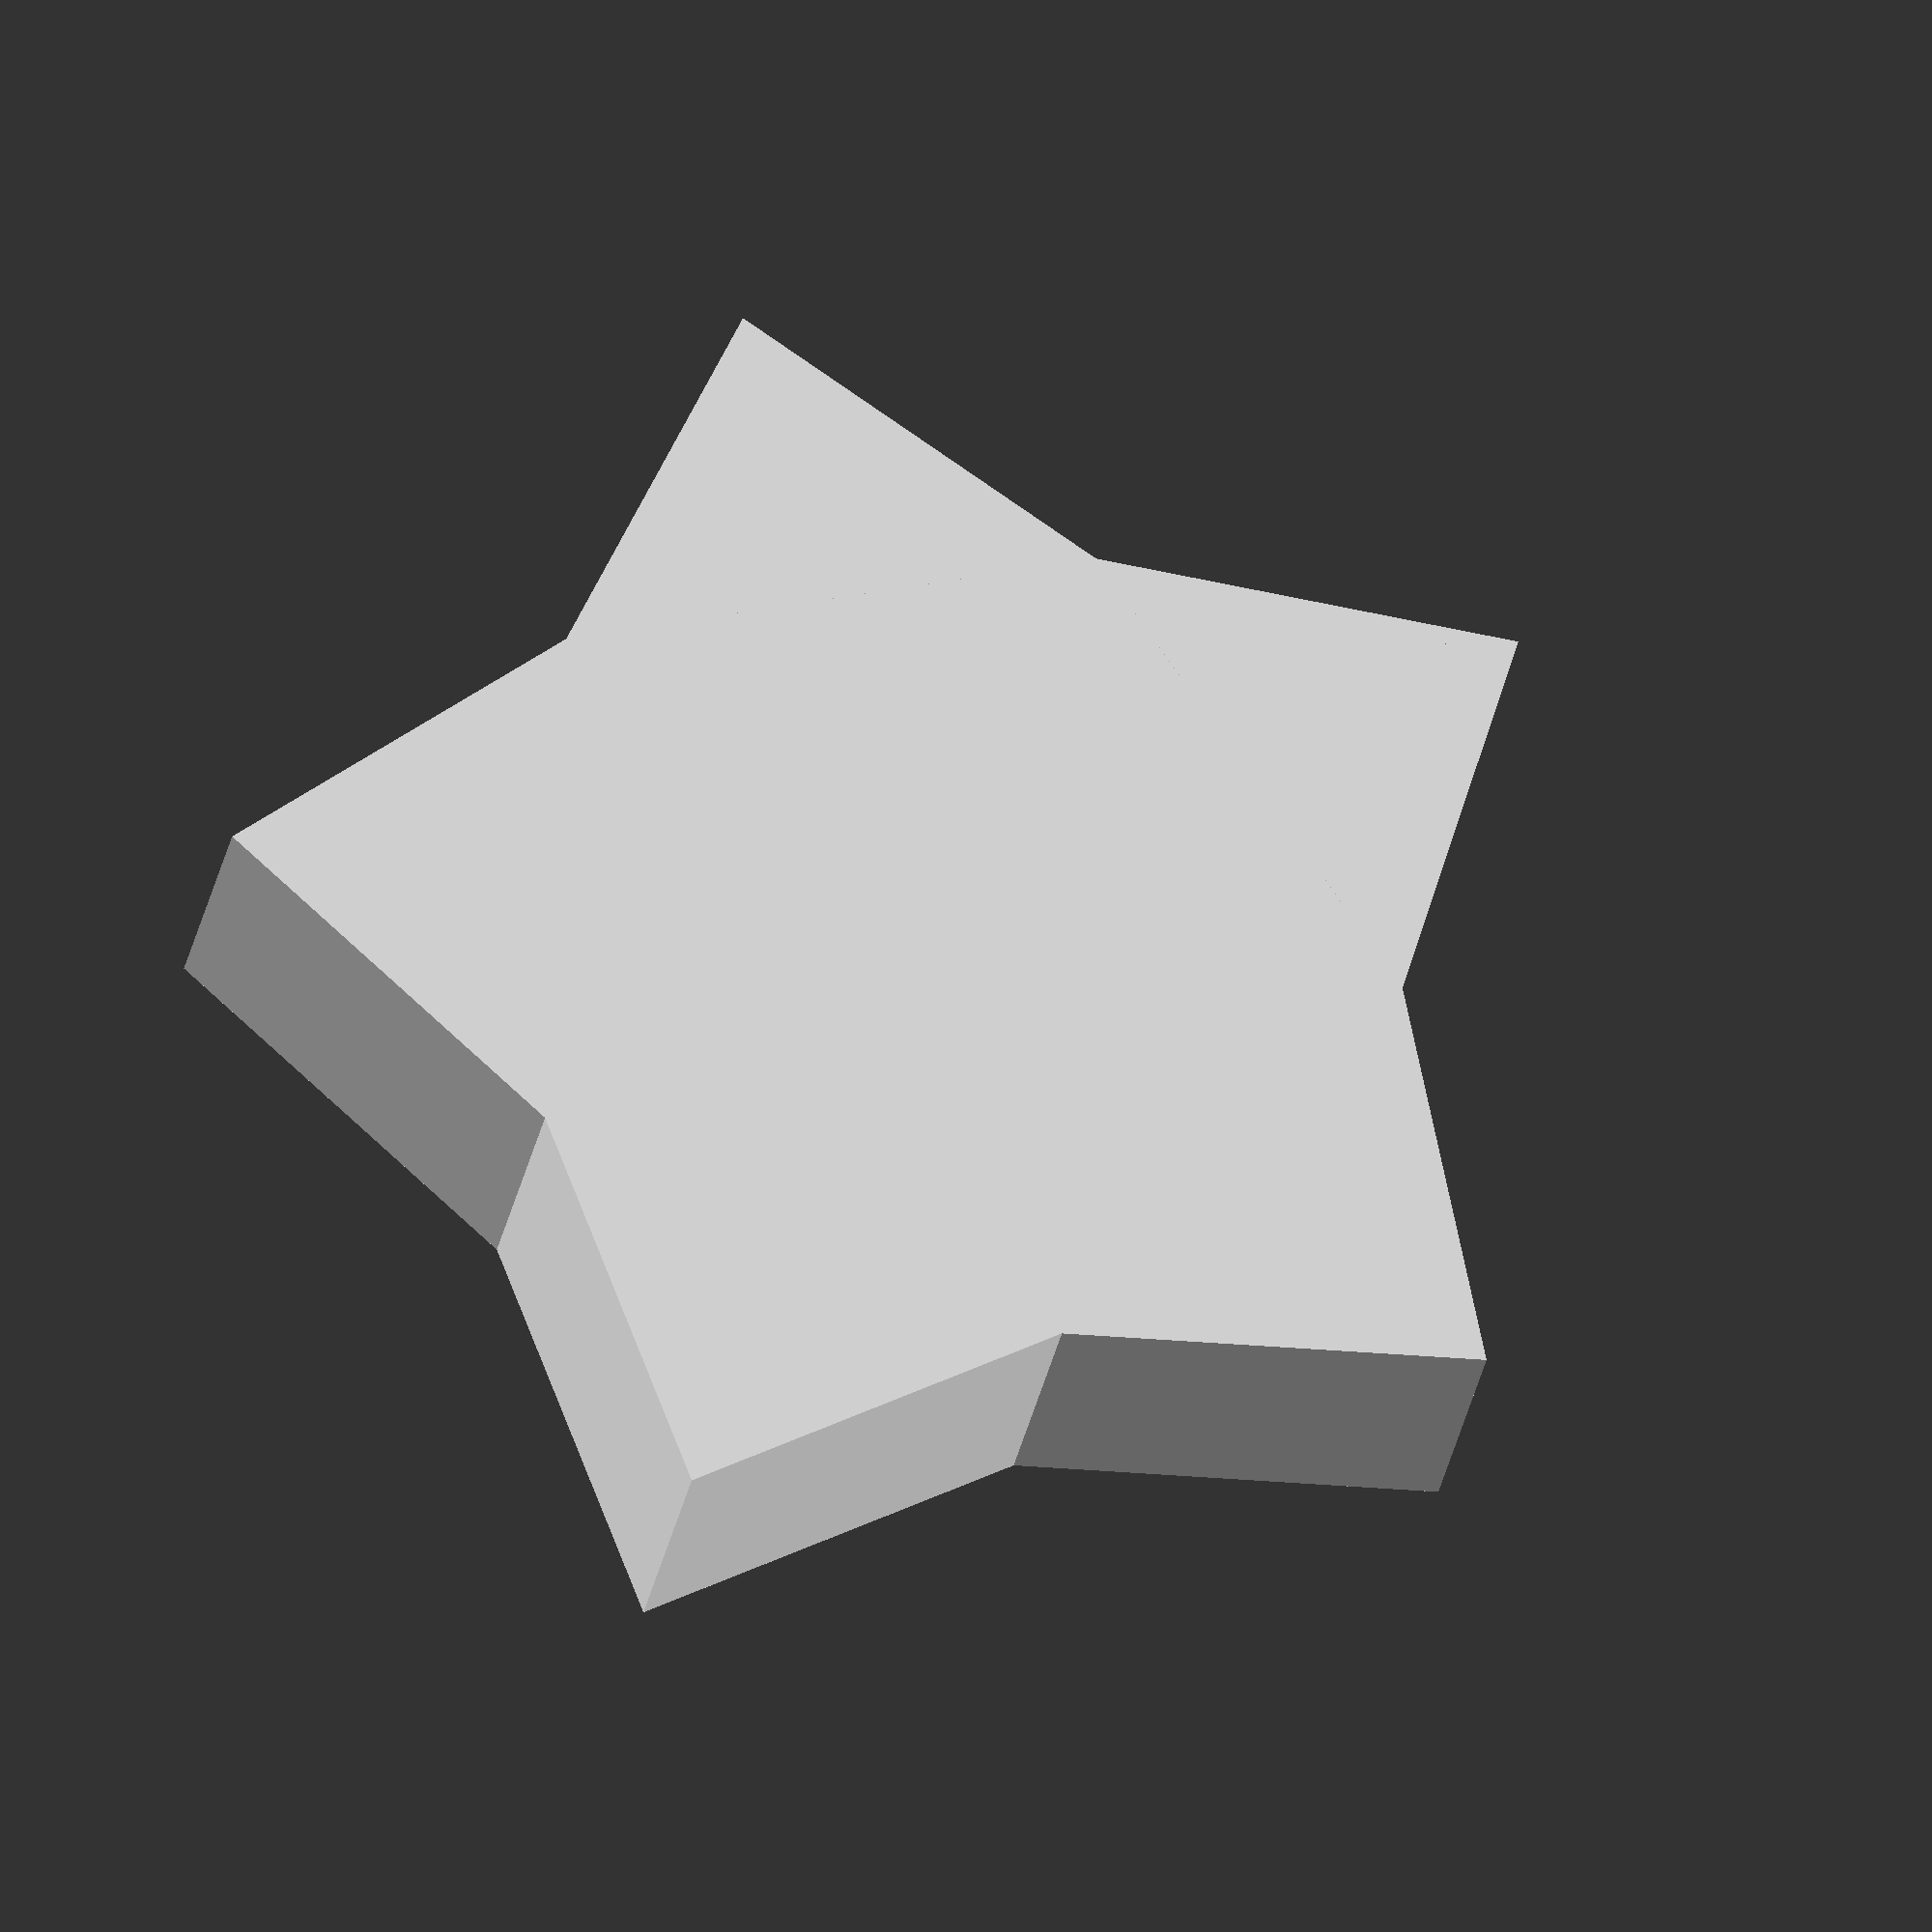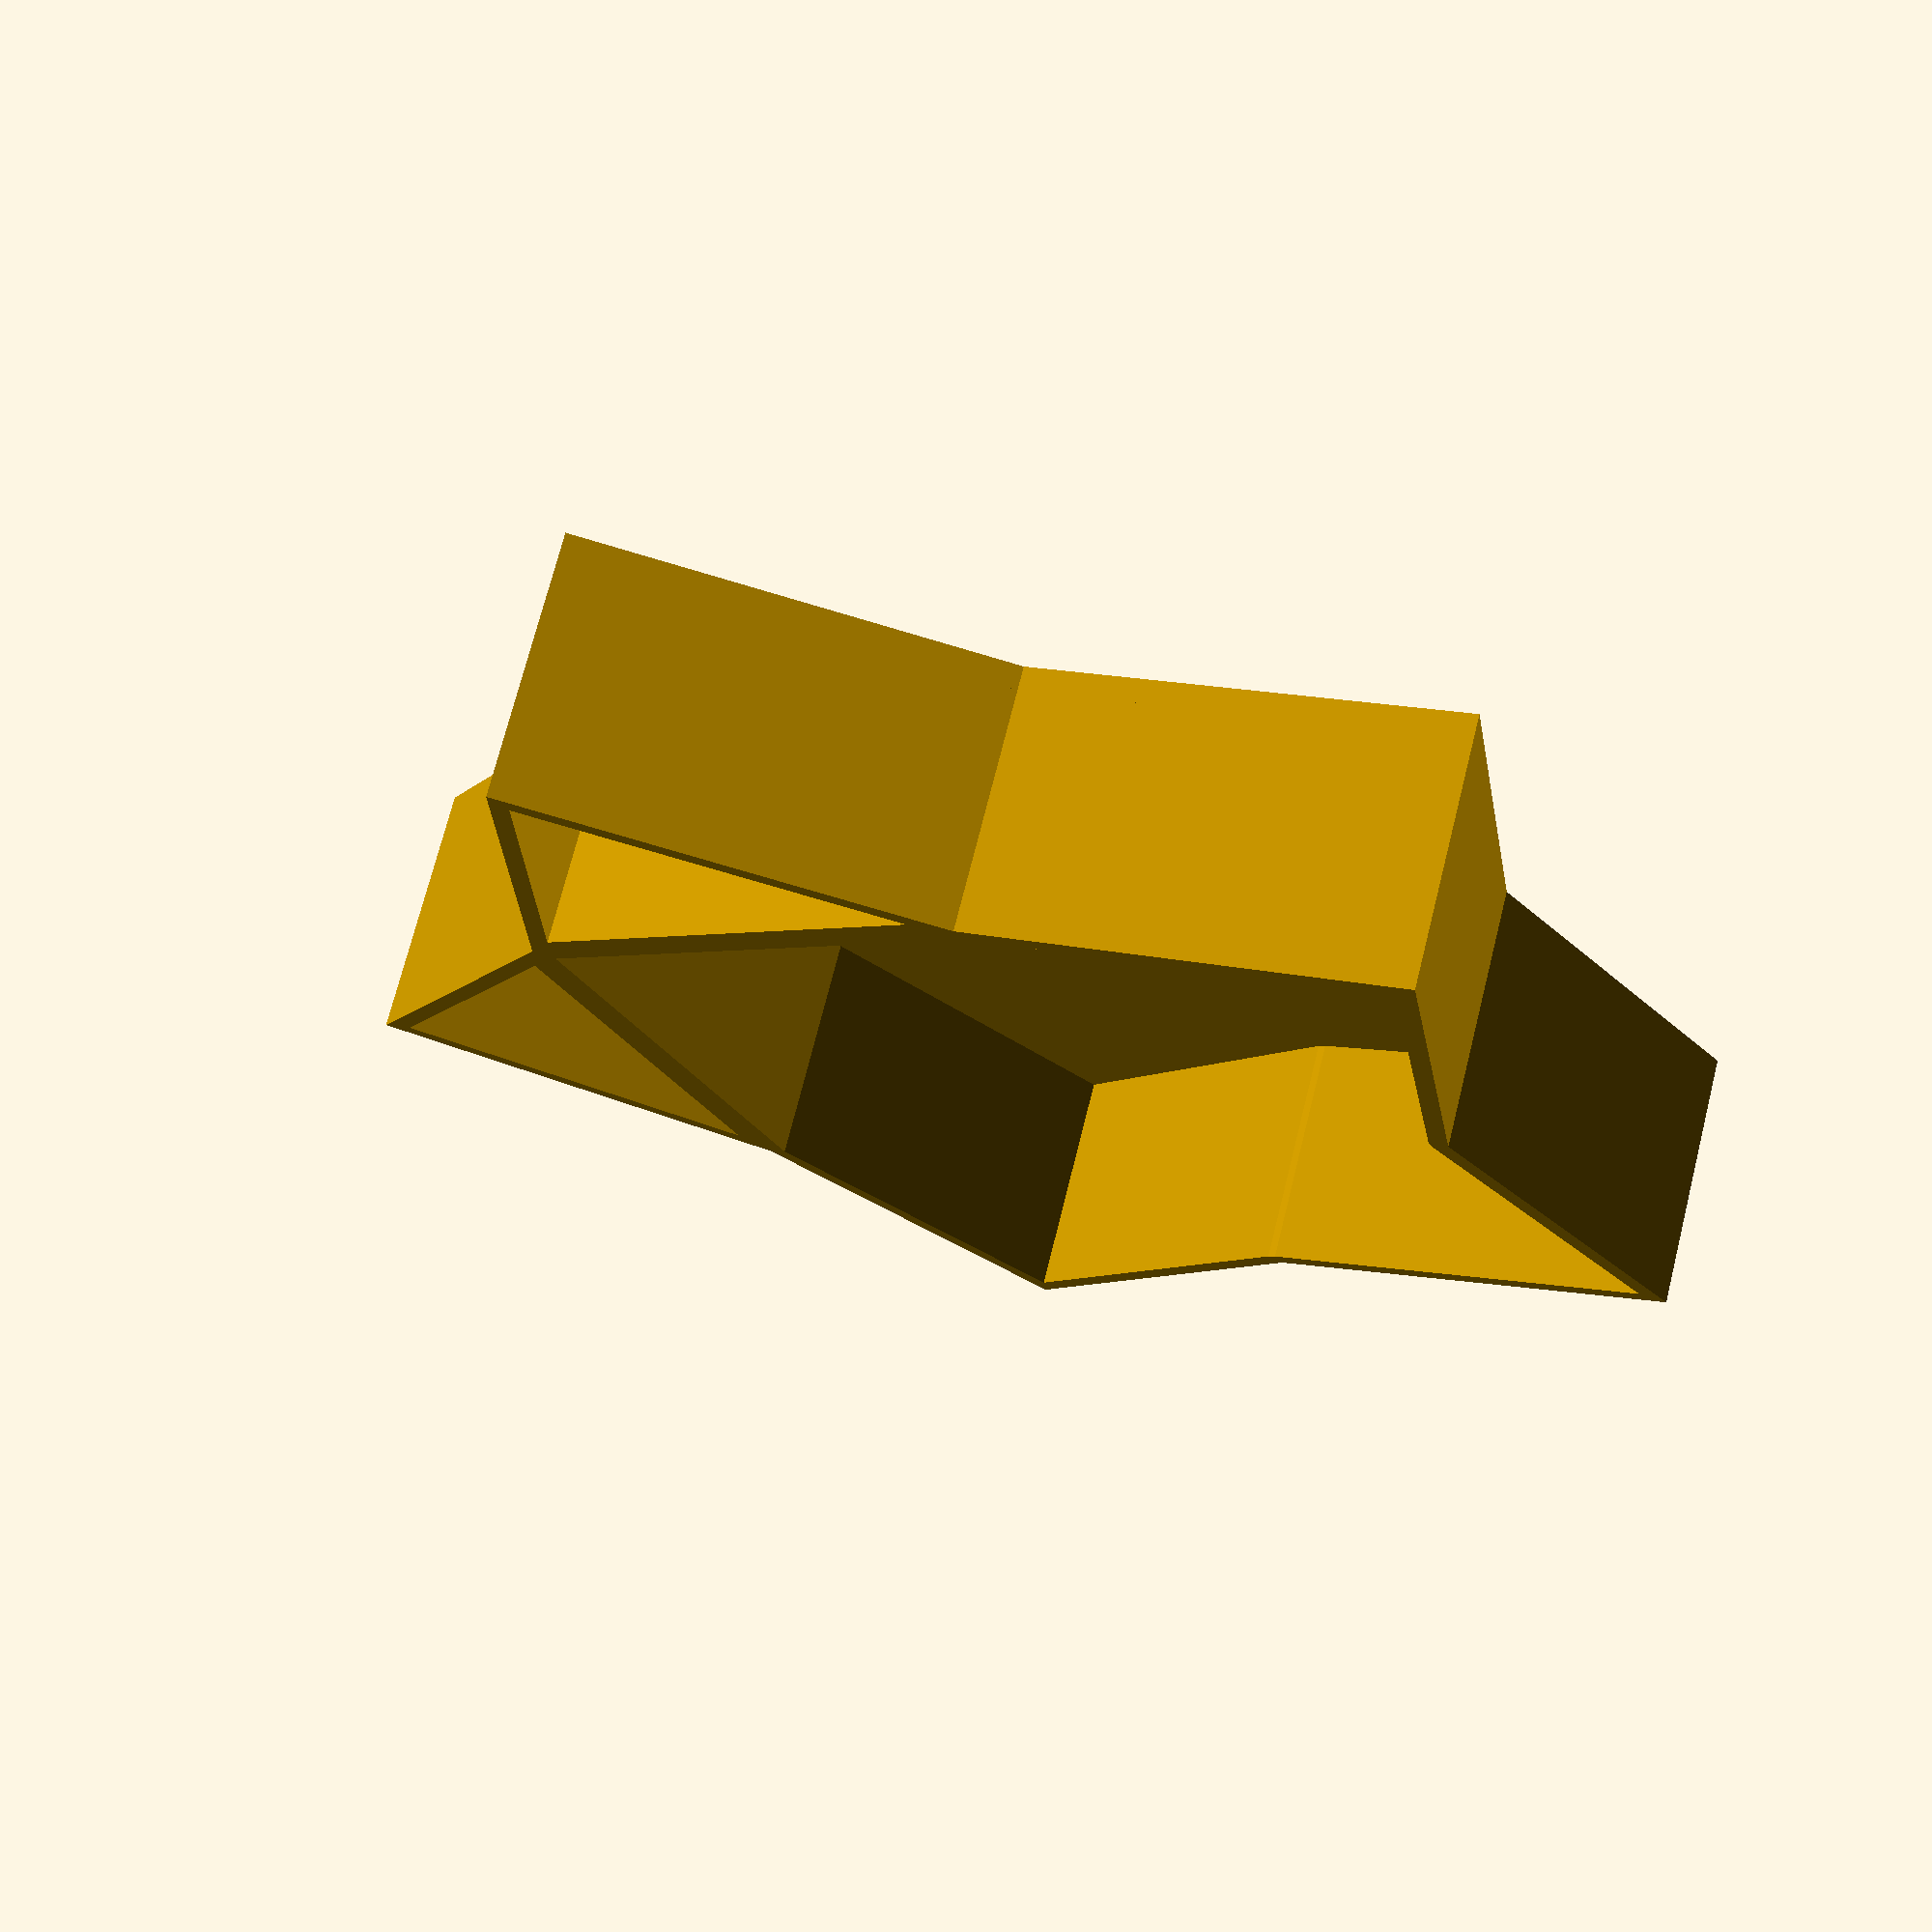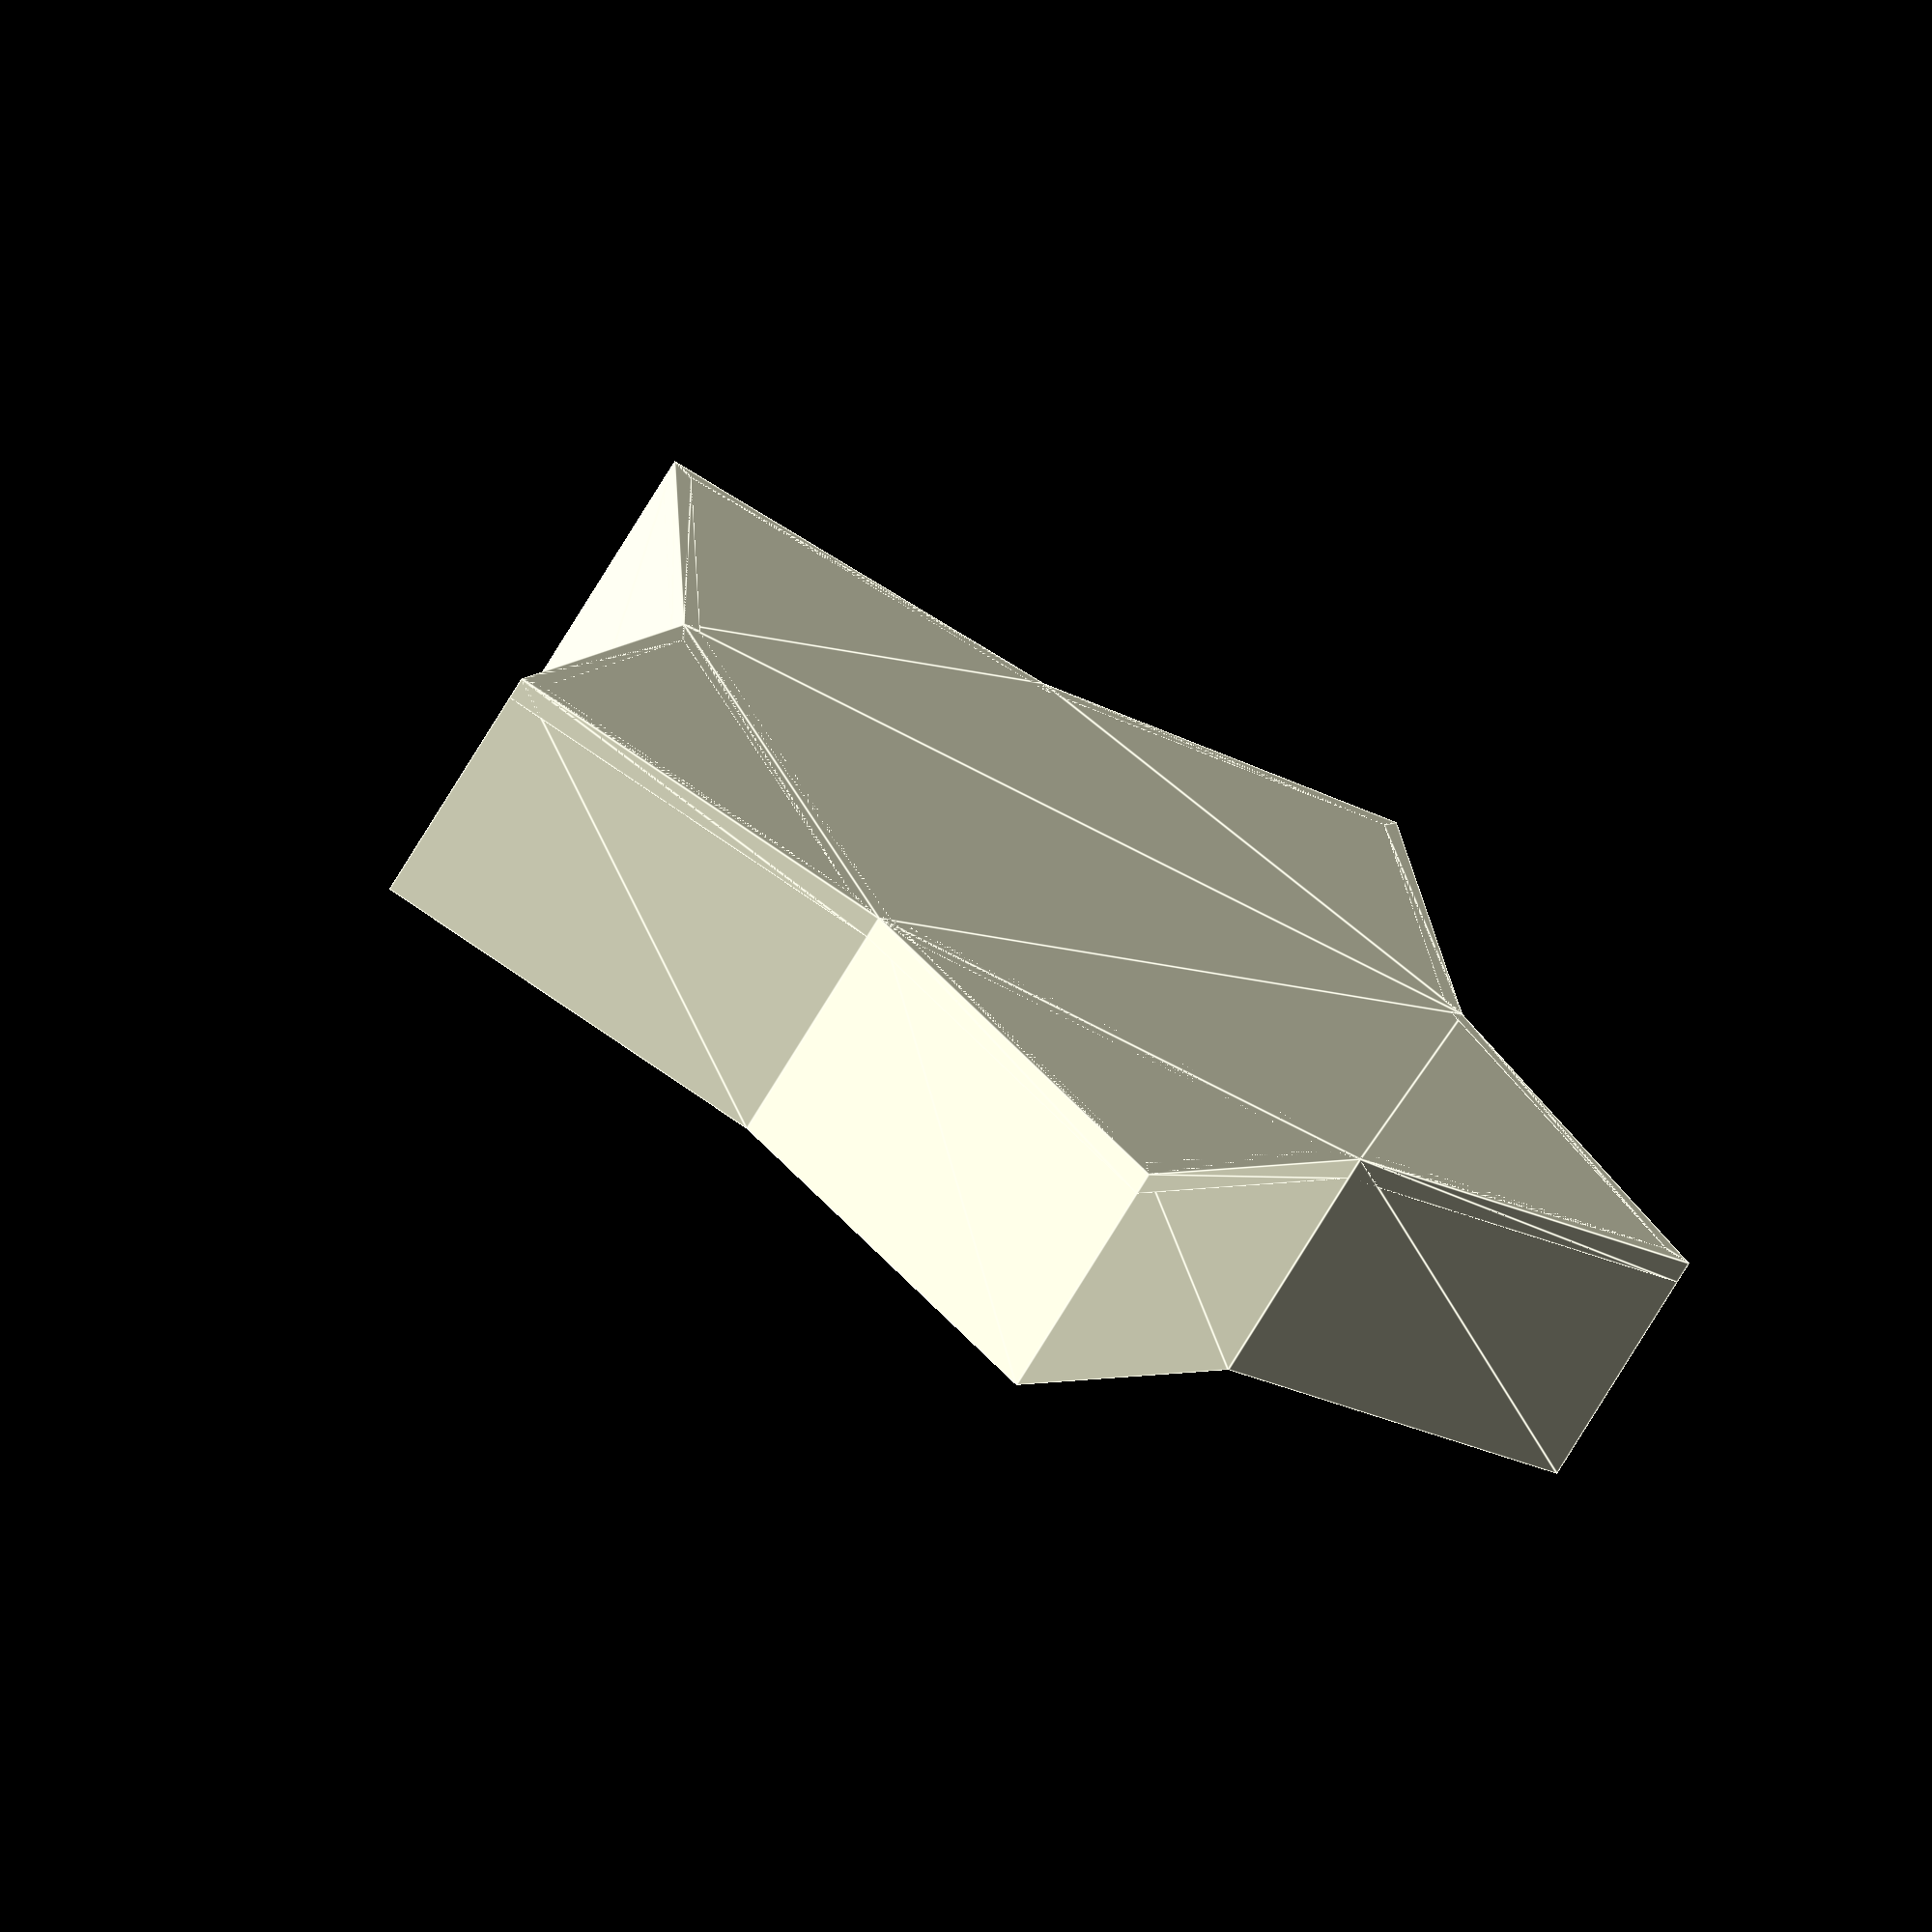
<openscad>
//CUSTOMIZER VARIABLES

//  Number of sides
n = 5; //  [3:30]
//  Radius of the box in mm
r = 30;
//  Length of each arm in mm
l = 10;
//  Height of the box
h = 15;
//  Wall thickness in mm
w = 0.8;
//  Thickness of bottom wall in mm
b_l = 1;
//  Roundness factor
r_f = 0; //[0:10]
//  Generate Box (0) or Lid (1)
Select = 0; //[0:1]

//CUSTOMIZER VARIABLES END

module poly(n_sides, r, l, rnd = 0) {
    r = r - l;
    theta = 360/n_sides;
    //echo(theta);
    pts_1 = [for (i = [0:theta:360]) [r*sin(i),r*cos(i)]];
    //echo(pts_1);
    
    h = r*cos(theta/2);
    s = r*sin(theta/2);
    //echo(h);
    
    pts_2 = [[-s,0],[0,l+(r-h)],[s,0]];
    //echo(pts_2);
    
    if (rnd == 0) {
        union() {
            for (i = [0:360/n_sides:360]) 
                rotate(i)
                union() {
                    rotate([0,0,-theta/2])
                    polygon(pts_1);
                    
                    translate([0,h,0])
                    polygon(pts_2);
                }
        }
    }
    else {
        minkowski(){
            union() {
                for (i = [0:360/n_sides:360]) 
                    rotate(i)
                    union() {
                        rotate([0,0,-theta/2])
                        polygon(pts_1);
                        
                        translate([0,h,0])
                        polygon(pts_2);
                    }
            }
            circle(rnd, $fn = 32);
        }
    }
}

if (Select == 0) {
    // Build the box
    //translate([-1.5*r,0,0])
    union() {
        linear_extrude((8*h/10) - b_l)
        difference() {
            poly(n, r, l, r_f);
            offset(-w)
            poly(n, r, l, r_f);
        }
        linear_extrude(b_l)
        poly(n, r, l, r_f);
    }
}
else {
    // Build the lid
    //translate([1.5*r,0,0])
    union() {
        linear_extrude(2*h/10)
        difference() {
            offset(-w)
            poly(n, r, l, r_f);
            offset(-2*w)
            poly(n, r, l, r_f);
        }
        linear_extrude(h/10)
        poly(n, r, l, r_f);
    }
}
</openscad>
<views>
elev=30.8 azim=303.8 roll=169.4 proj=o view=wireframe
elev=108.2 azim=67.0 roll=165.9 proj=p view=wireframe
elev=248.5 azim=293.8 roll=30.3 proj=o view=edges
</views>
